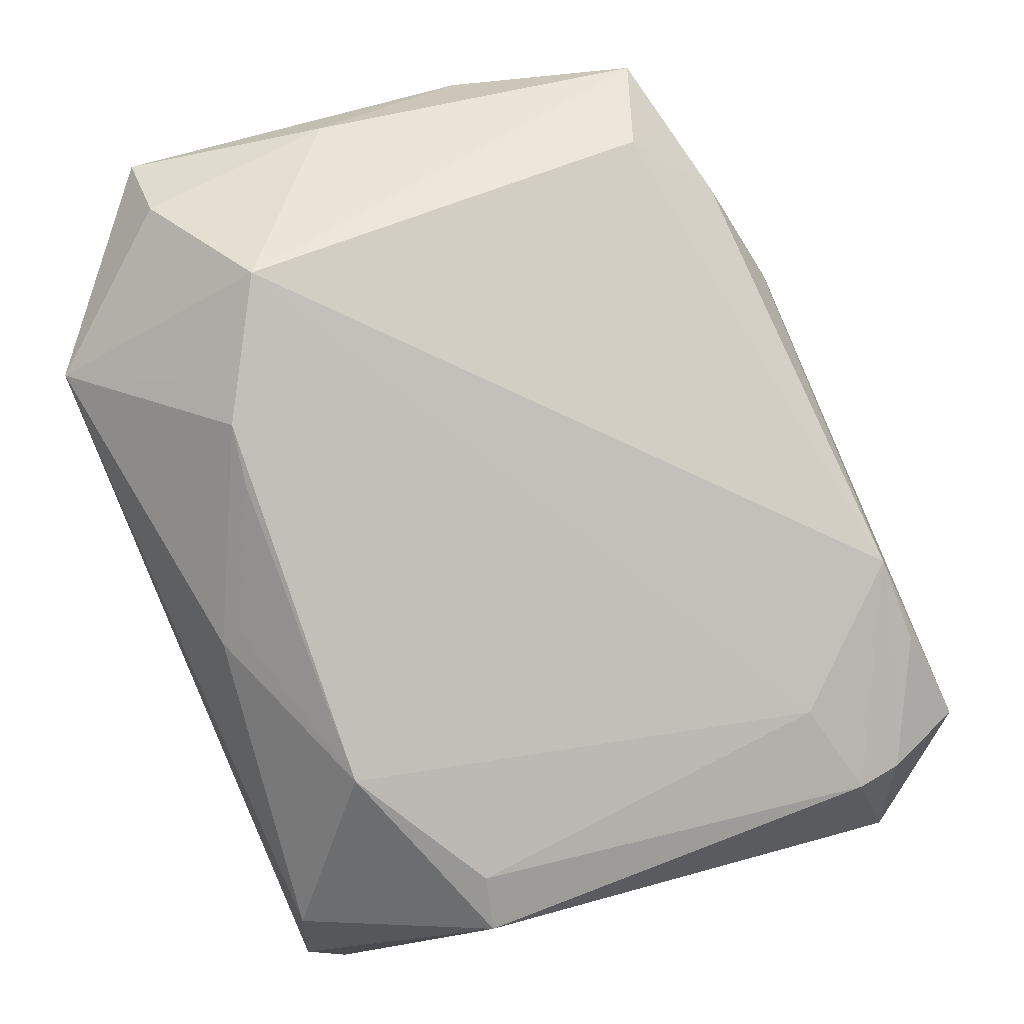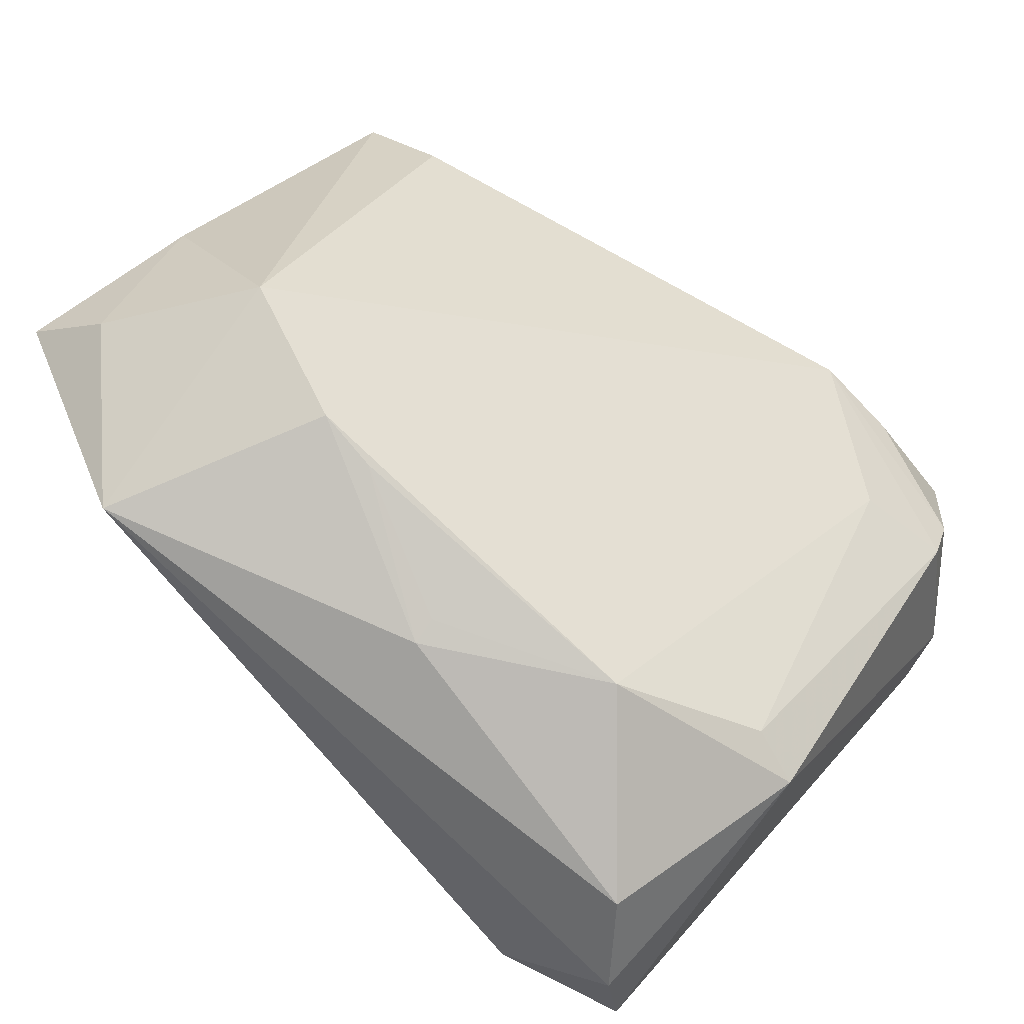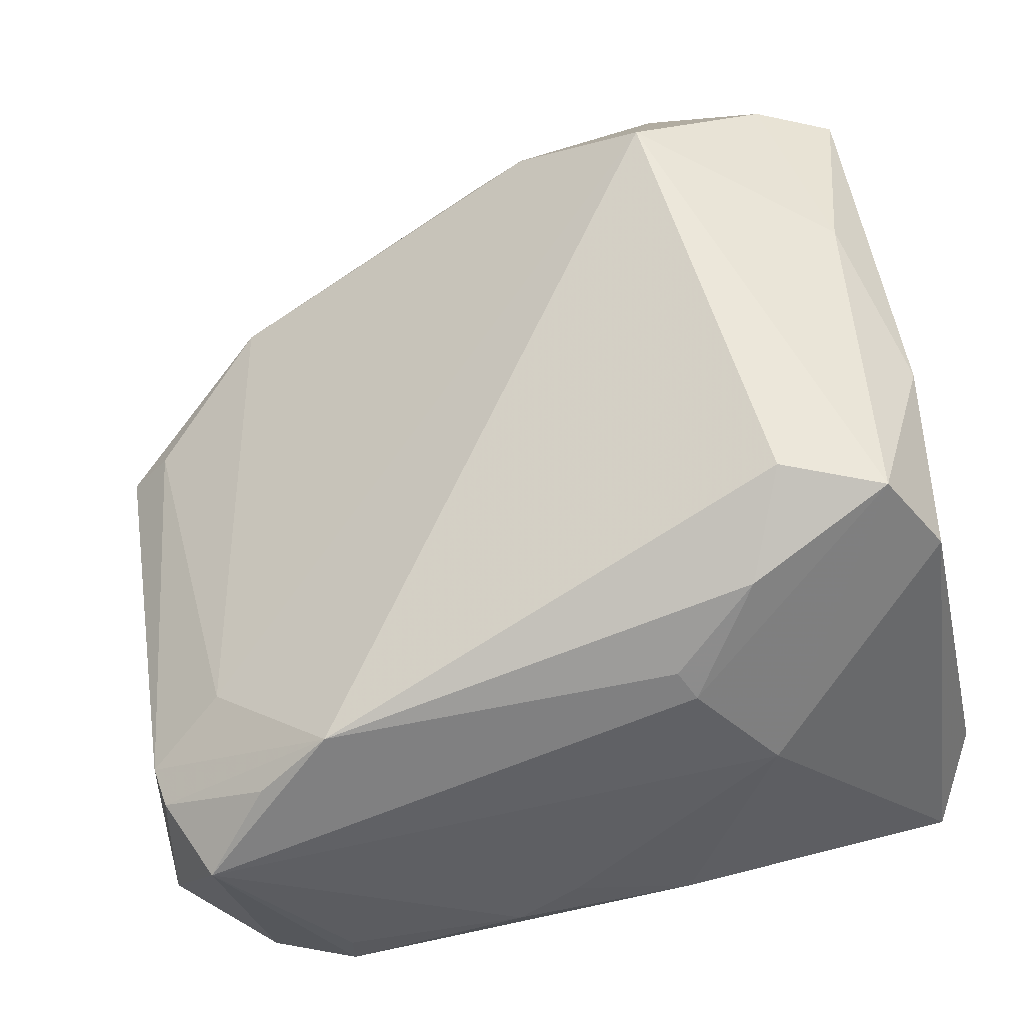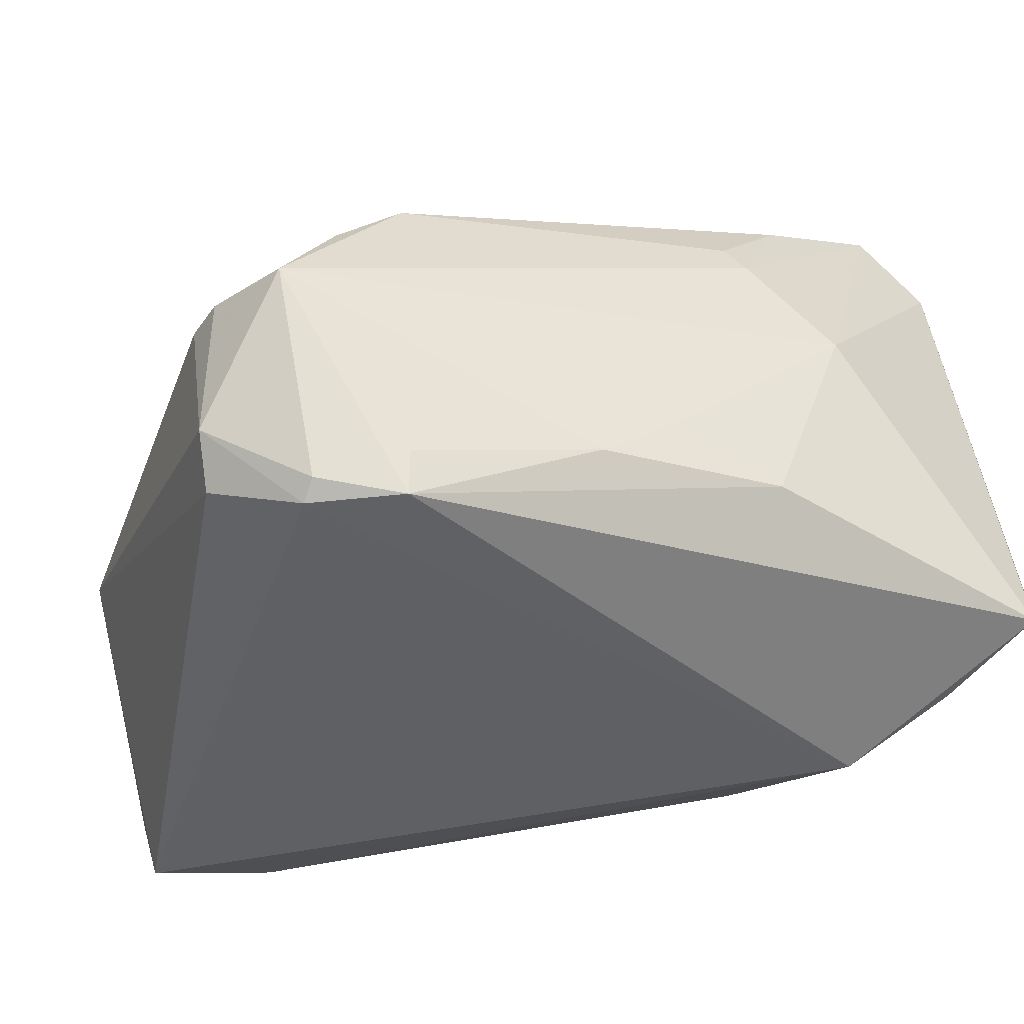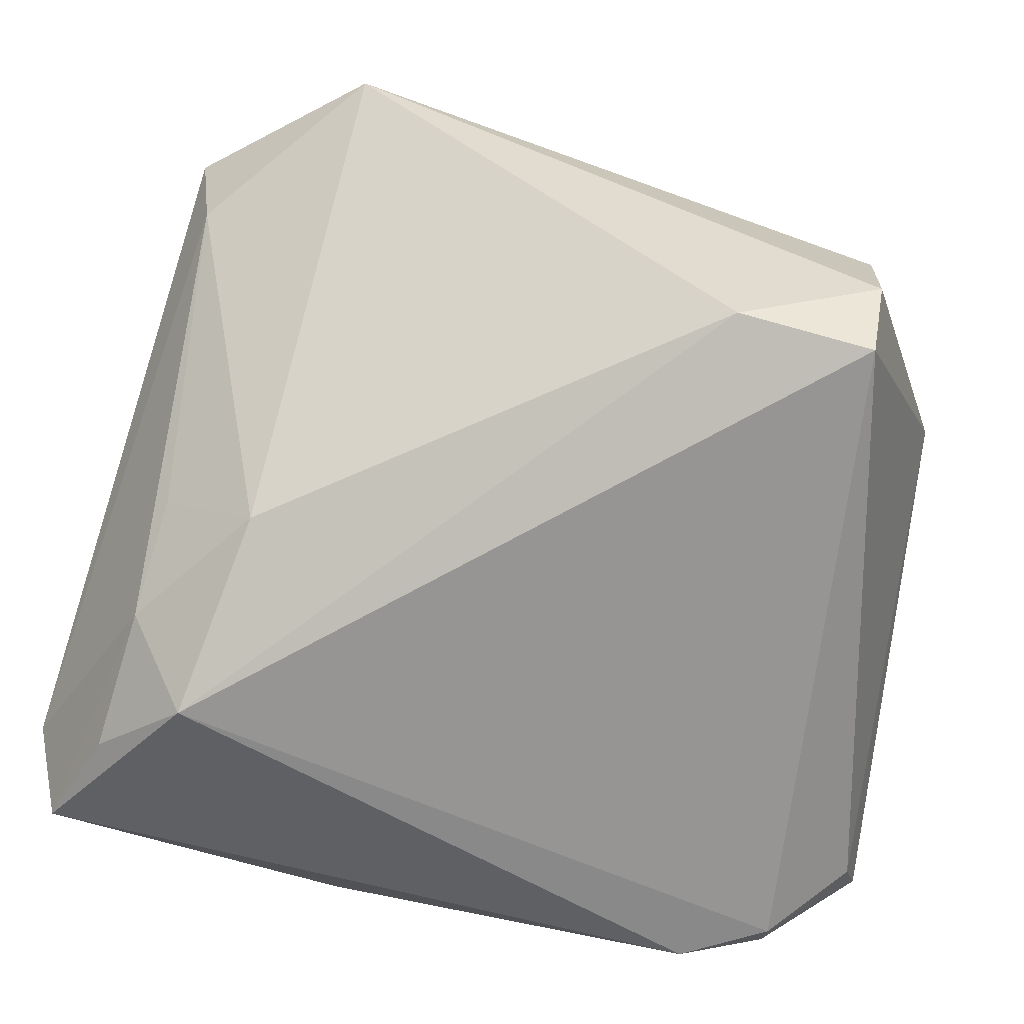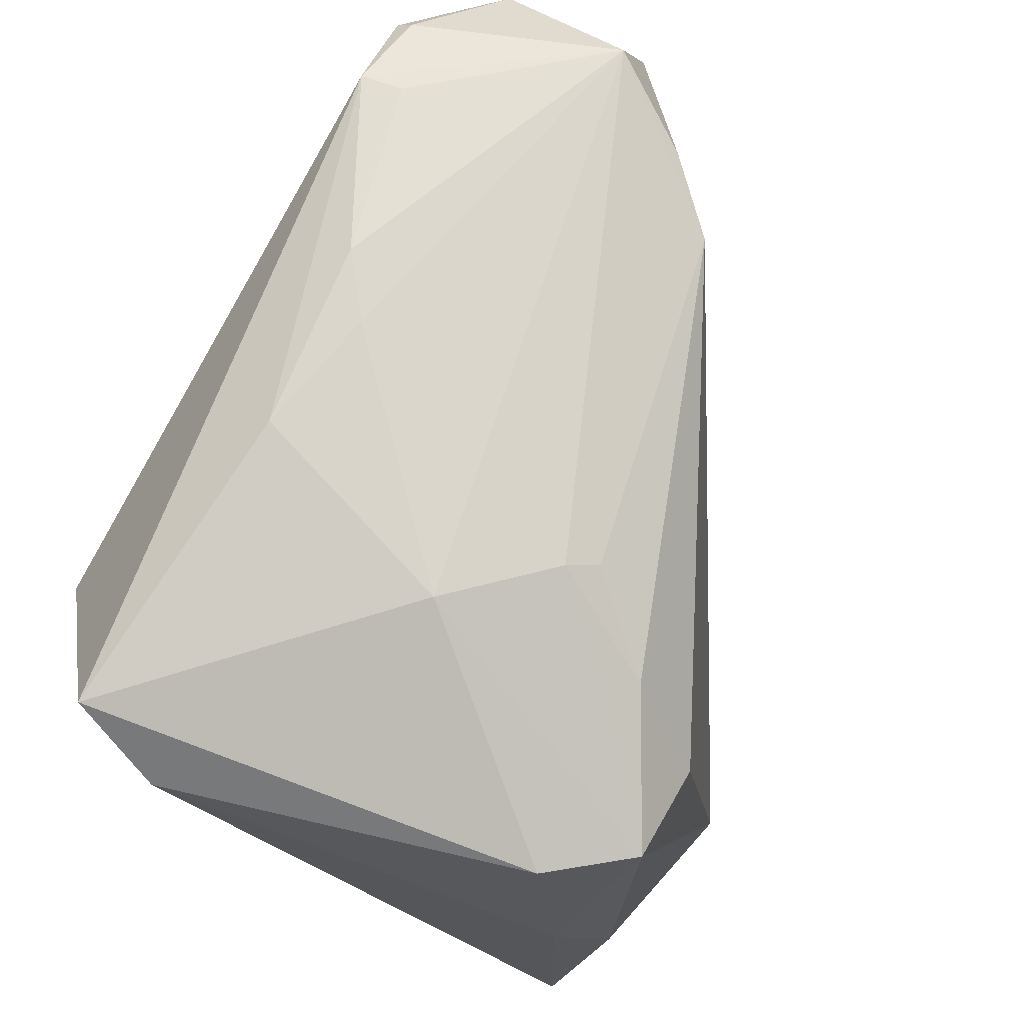
<metadata>
{"format":"obj","ext":"obj","renderer":"f3d","projection":"perspective","resolution":1024,"background":"white","views":[{"elev":60.2,"azim":63.0,"up":"+Z"},{"elev":34.1,"azim":22.4,"up":"+Z"},{"elev":49.2,"azim":165.1,"up":"+Z"},{"elev":-37.1,"azim":153.9,"up":"+Z"},{"elev":-71.7,"azim":-14.4,"up":"+Z"},{"elev":78.2,"azim":-64.0,"up":"+Y"}]}
</metadata>
<code>
v -0.03306 0.02909 0.01854
v -0.02745 0.01616 -0.03192
v 0.04073 0.02255 -0.02011
v -0.006945 0.03271 0.01195
v 0.02433 -0.03245 -0.03192
v 0.005253 -0.03166 0.009511
v 0.03164 0.02837 0.001469
v -0.0336 0.002247 -0.01568
v 0.02483 -0.03645 -0.02449
v 0.03753 0.03078 -0.006936
v -0.03424 0.02366 -0.02638
v 0.01223 -0.03212 -0.0291
v 0.03669 -0.02074 -0.008097
v 0.02474 0.03095 -0.02735
v -0.02522 -0.001885 -0.02619
v 0.02527 0.02817 0.00723
v -0.01531 -0.02771 0.0233
v -0.01635 0.03632 0.0005673
v -0.01179 -0.02995 -0.00584
v -0.04083 0.0288 -0.01488
v -0.03216 -0.02297 0.02735
v 0.03366 0.01571 0.0003521
v -0.03658 0.01177 0.02221
v 0.0254 -0.03645 -0.01392
v -0.02764 0.02718 0.02606
v 0.03873 0.0198 -0.02431
v 0.02498 0.03164 -0.0233
v -0.03745 0.0336 -0.02295
v 0.03327 -0.01974 -0.003736
v -0.0145 0.0301 0.01951
v 0.002812 0.03565 -0.01602
v -0.01759 -0.01824 0.03192
v -0.01857 0.02294 0.02674
v -0.007702 -0.02538 0.02445
v -0.03809 -0.0193 0.01436
v -0.0337 0.0109 -0.02415
v 0.008455 0.03515 -0.01992
v -0.02517 -0.03645 0.01673
v -0.04011 -0.0221 0.02429
v -0.003162 -0.02633 0.02082
v 0.04083 0.01822 -0.005844
v 0.004433 -0.03346 0.007848
v 0.02166 -0.02772 0.00419
v 0.03221 0.02628 -0.02768
v 0.03224 0.02803 -0.0261
v -0.03382 -0.004154 0.0272
v 0.04048 0.02254 -0.005843
v -0.008563 0.03395 0.0093
v -0.008807 0.03645 -0.01899
f 46 32 25
f 46 23 39
f 25 23 46
f 25 32 33
f 39 23 20
f 28 36 20
f 32 38 17
f 11 36 28
f 35 38 39
f 15 38 35
f 39 20 35
f 35 20 36
f 24 38 9
f 21 46 39
f 32 46 21
f 39 38 21
f 21 38 32
f 16 33 32
f 32 22 16
f 1 23 25
f 1 20 23
f 28 20 1
f 1 18 28
f 25 18 1
f 48 18 25
f 15 36 2
f 36 11 2
f 2 11 28
f 28 14 2
f 8 36 15
f 15 35 8
f 8 35 36
f 19 38 15
f 30 48 25
f 4 48 30
f 30 16 4
f 25 33 30
f 33 16 30
f 32 17 34
f 34 17 38
f 29 22 43
f 43 22 32
f 32 34 43
f 43 34 40
f 12 9 38
f 5 9 12
f 38 19 12
f 12 19 15
f 12 2 5
f 15 2 12
f 14 37 27
f 41 22 29
f 41 16 22
f 5 2 44
f 44 2 14
f 42 34 38
f 40 34 42
f 42 38 24
f 24 43 42
f 49 31 37
f 49 14 28
f 49 37 14
f 28 18 49
f 18 31 49
f 13 41 29
f 3 41 13
f 13 43 24
f 29 43 13
f 24 9 13
f 13 9 5
f 10 27 37
f 37 31 10
f 14 27 10
f 10 16 7
f 18 48 10
f 10 31 18
f 4 16 10
f 10 48 4
f 5 44 26
f 26 44 3
f 26 13 5
f 3 13 26
f 6 43 40
f 40 42 6
f 6 42 43
f 47 41 3
f 3 10 47
f 47 10 7
f 7 16 47
f 16 41 47
f 3 44 45
f 45 10 3
f 45 44 14
f 14 10 45

</code>
